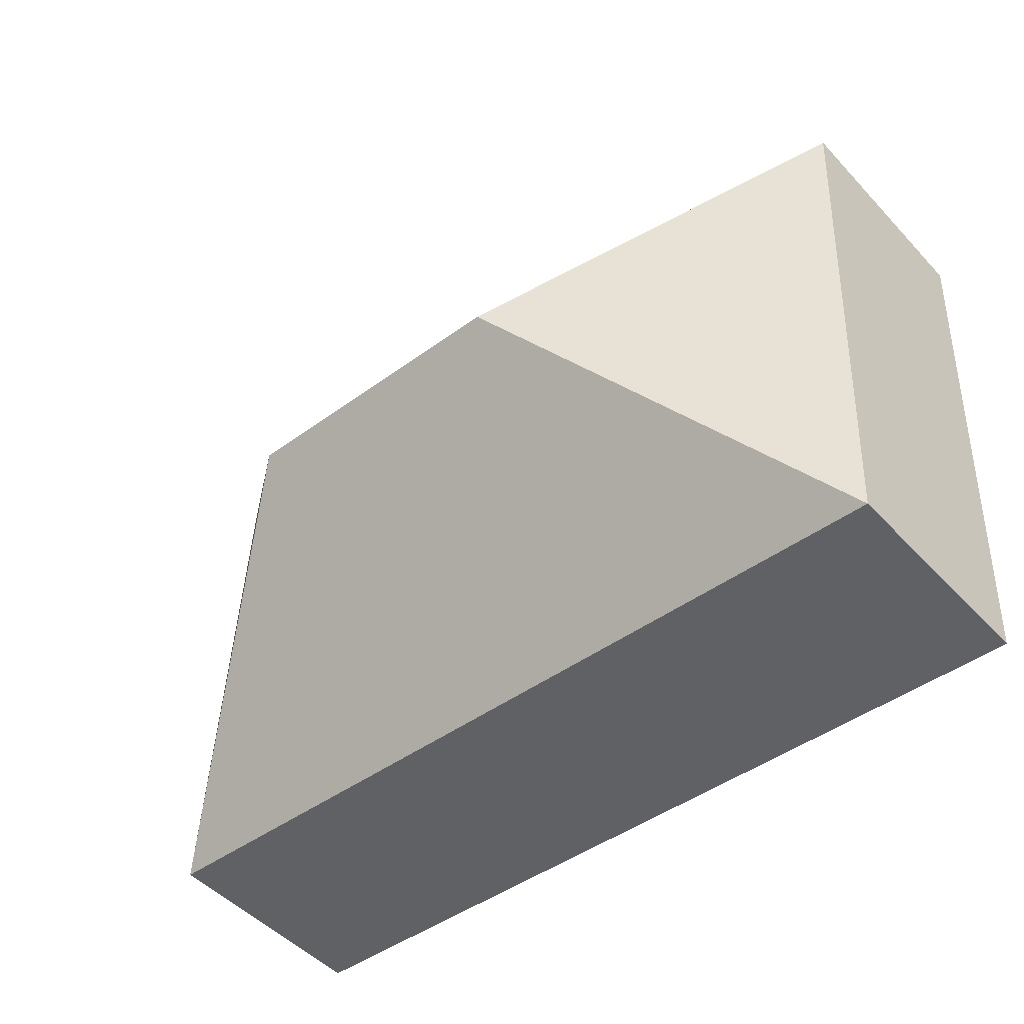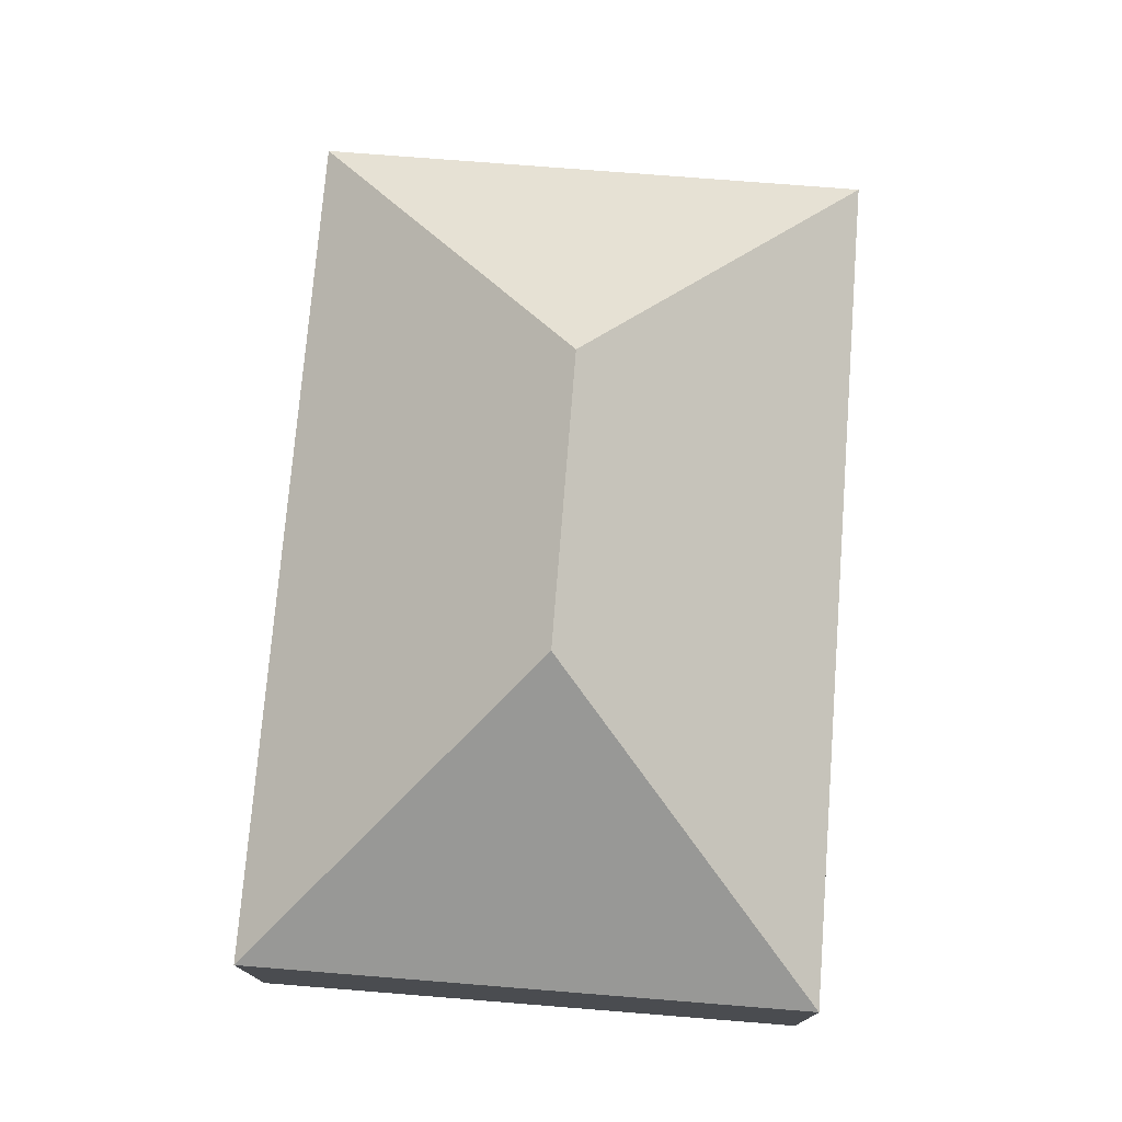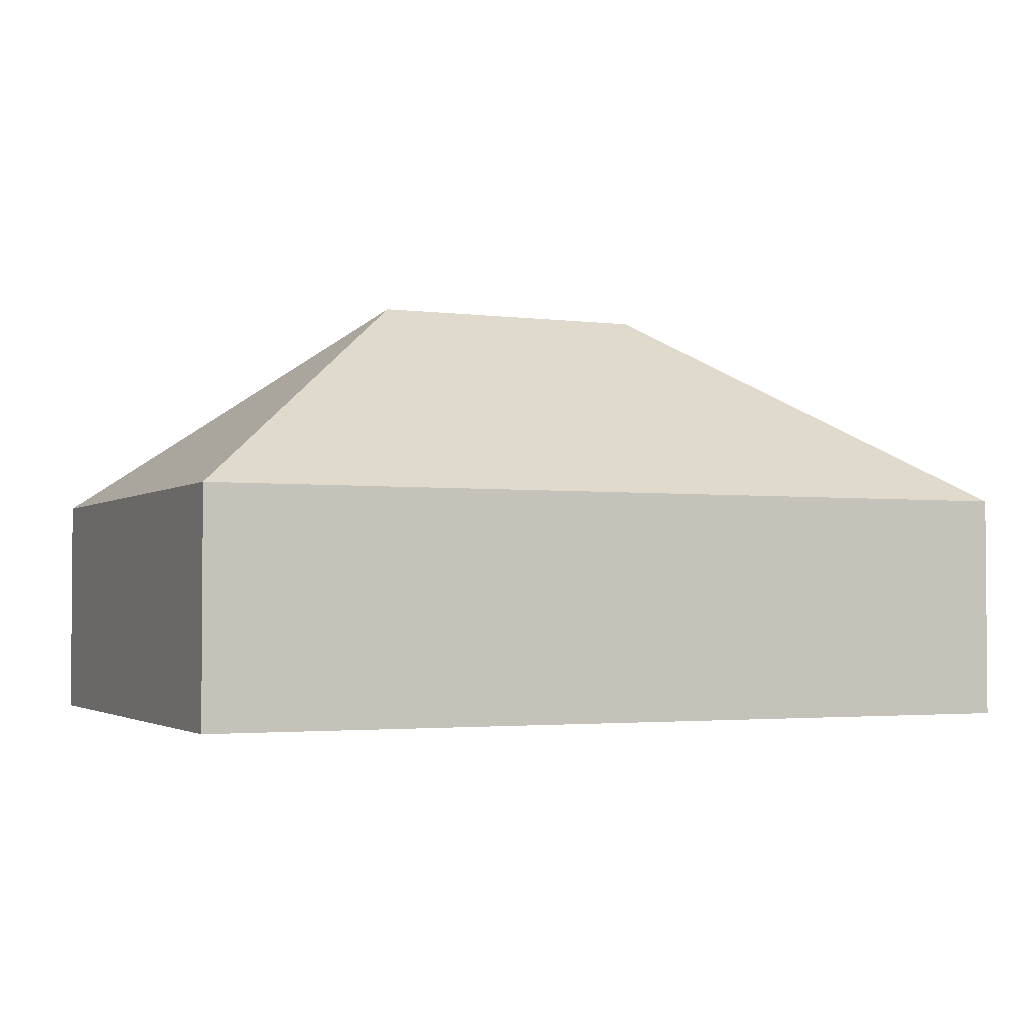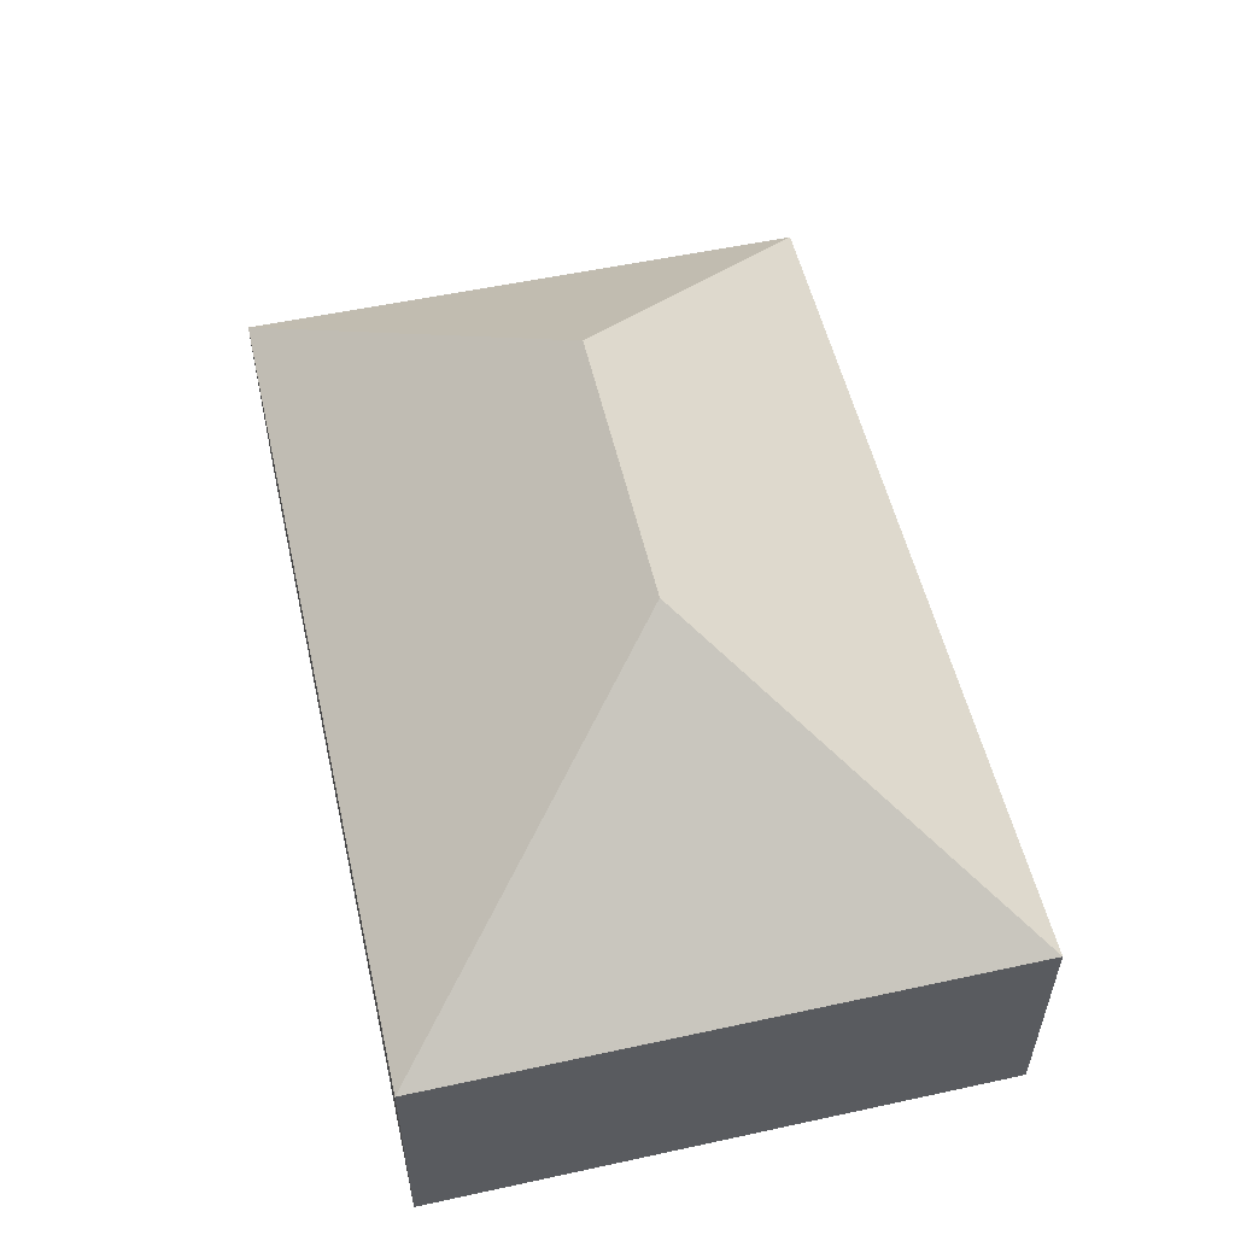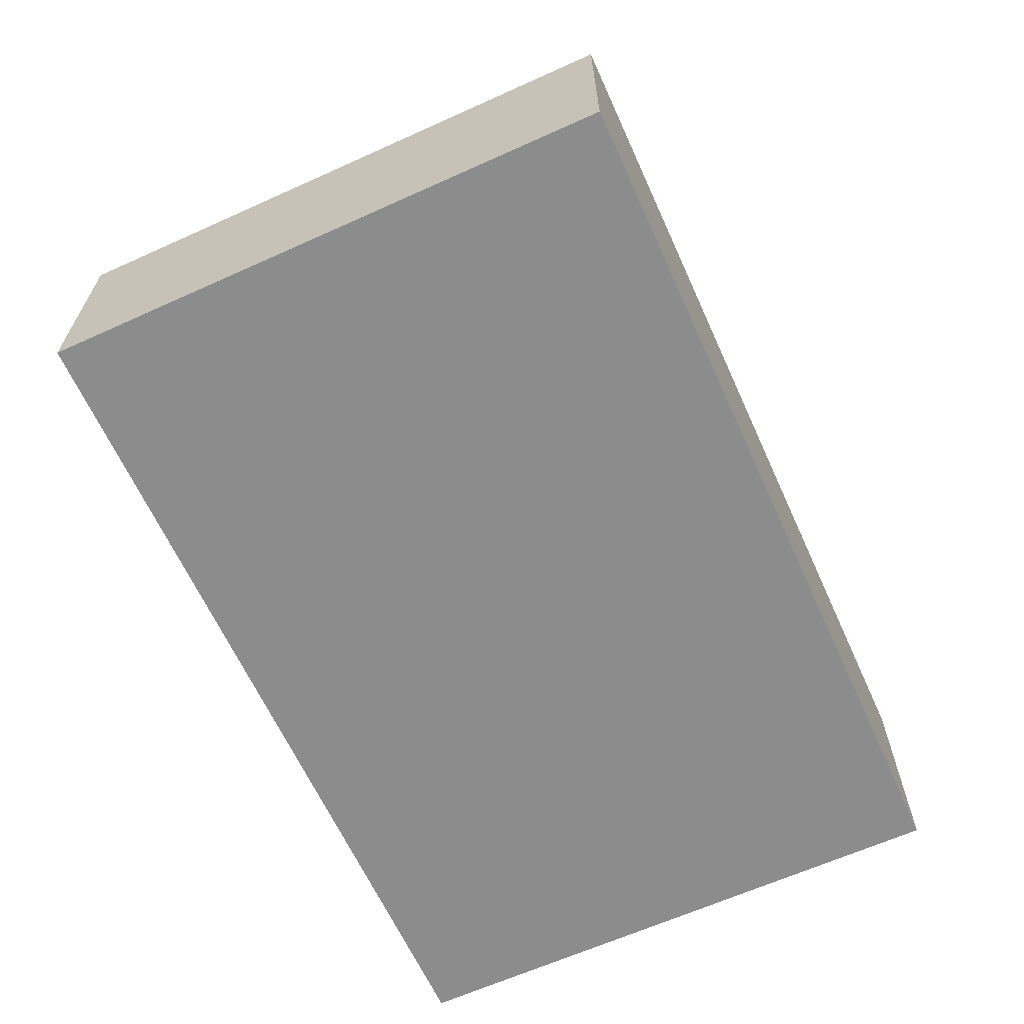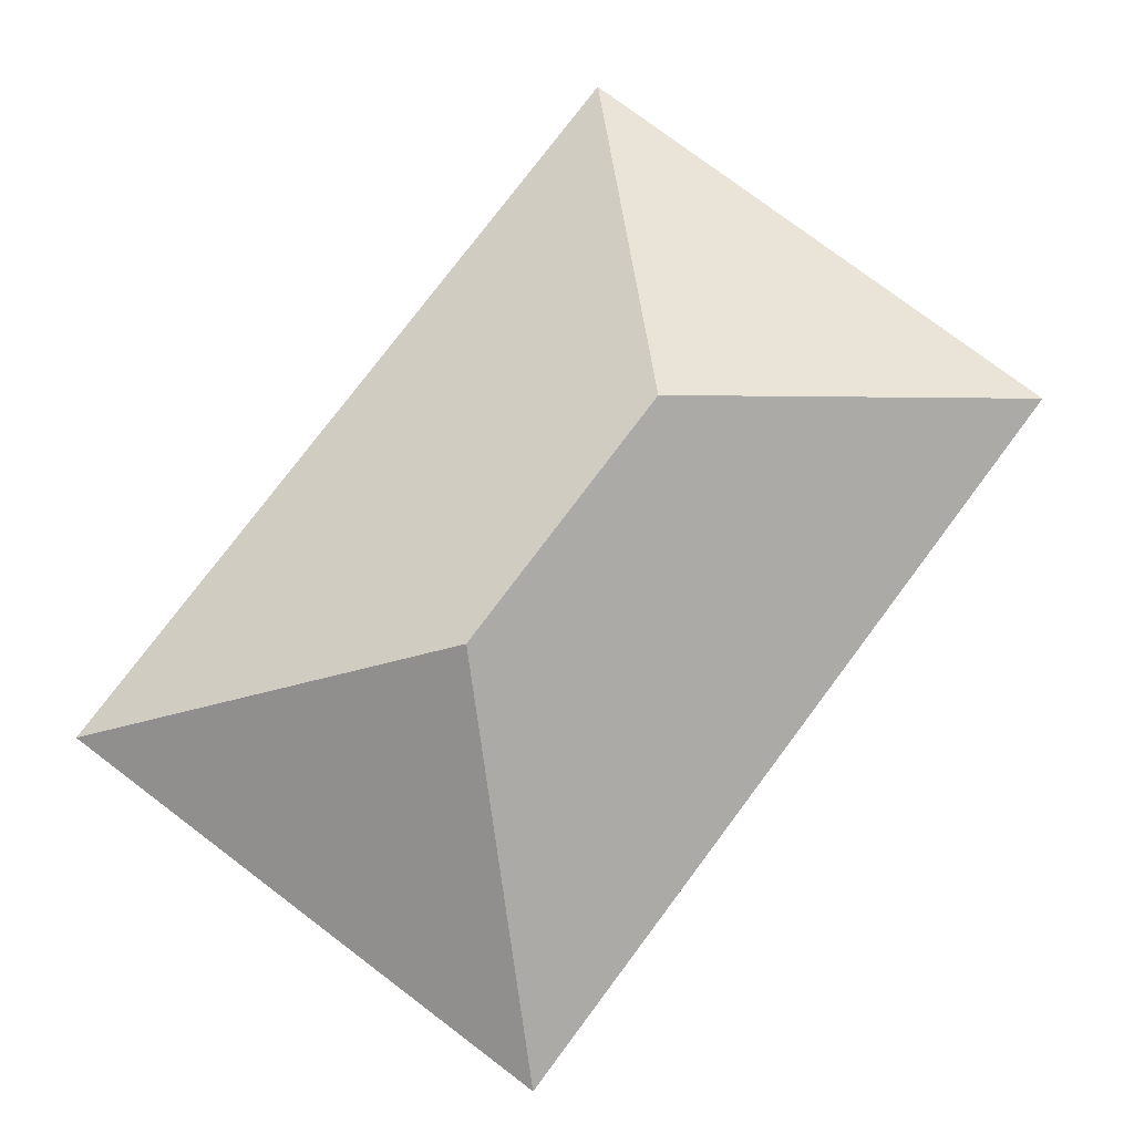
<metadata>
{"format":"obj","ext":"obj","renderer":"f3d","projection":"perspective","resolution":1024,"background":"white","views":[{"elev":-48.8,"azim":-139.3,"up":"+Z"},{"elev":74.9,"azim":-88.4,"up":"+Y"},{"elev":-2.6,"azim":153.1,"up":"+Y"},{"elev":54.0,"azim":-105.9,"up":"+Y"},{"elev":-64.3,"azim":111.5,"up":"+Y"},{"elev":78.2,"azim":124.0,"up":"+Y"}]}
</metadata>
<code>
o CG10_500_041071_0021
v 309 75 -198.7
v 24.32 75 -213.3
v 114.4 145 -114
v 210.6 145 -109
v 14.7 75 -26.09
v 299.4 75 -11.46
v 309 0 -198.7
v 24.32 0 -213.3
v 14.7 0 -26.09
v 299.4 0 -11.46
f 6 4 1
f 1 2 3 4
f 2 5 3
f 5 6 4 3
f 7 8 9 10
f 1 7 8 2
f 2 8 9 5
f 5 9 10 6
f 6 10 7 1

</code>
